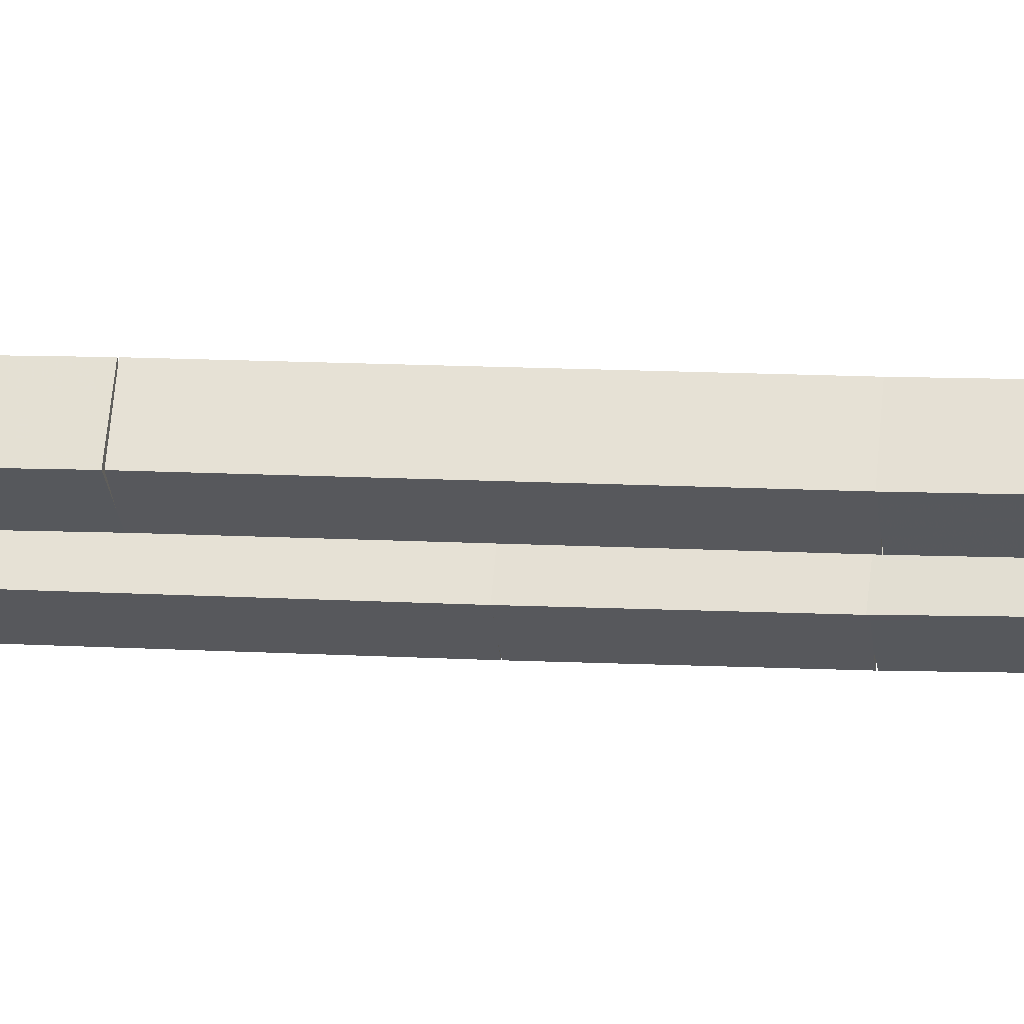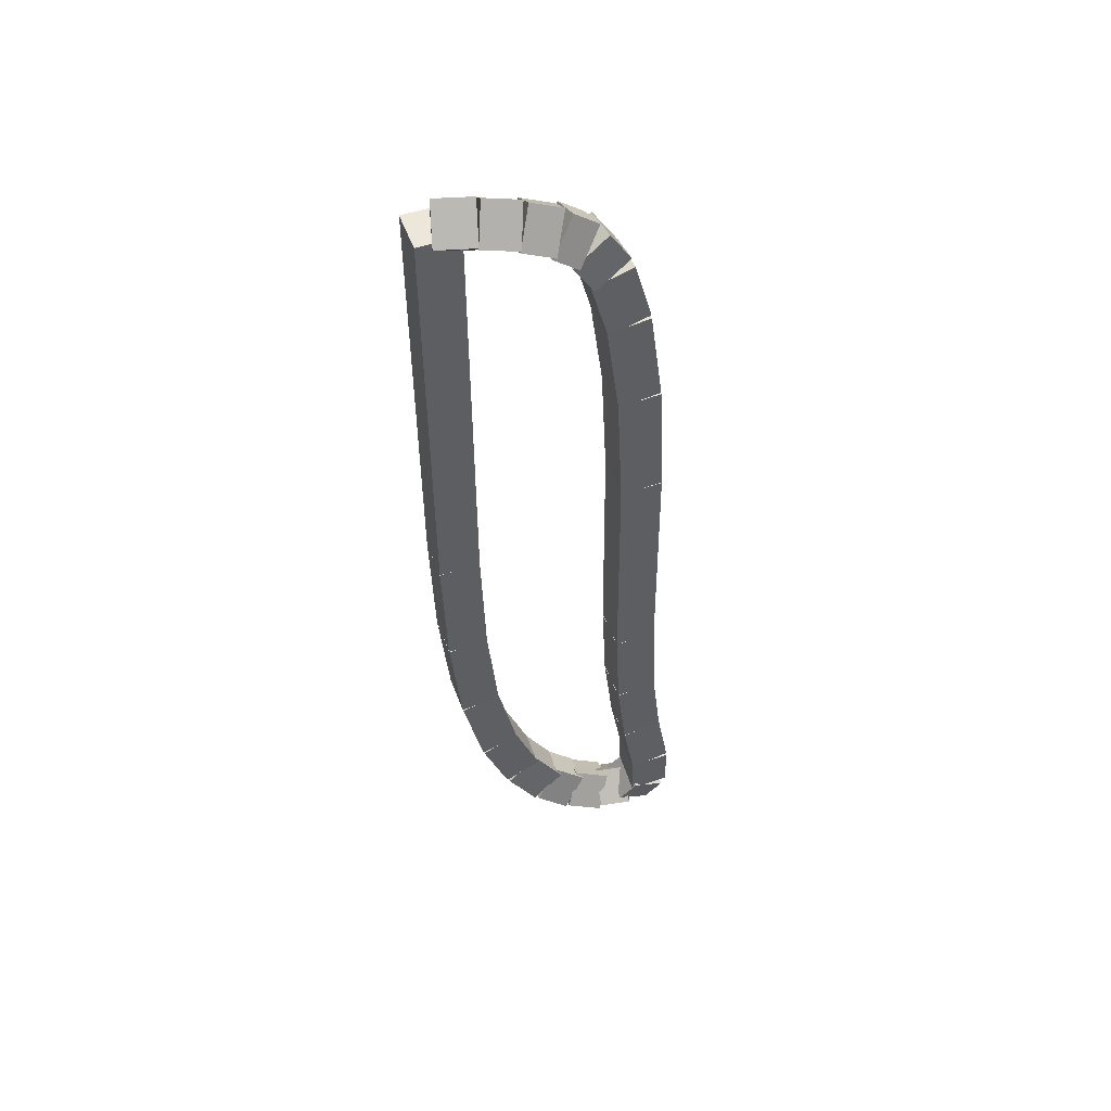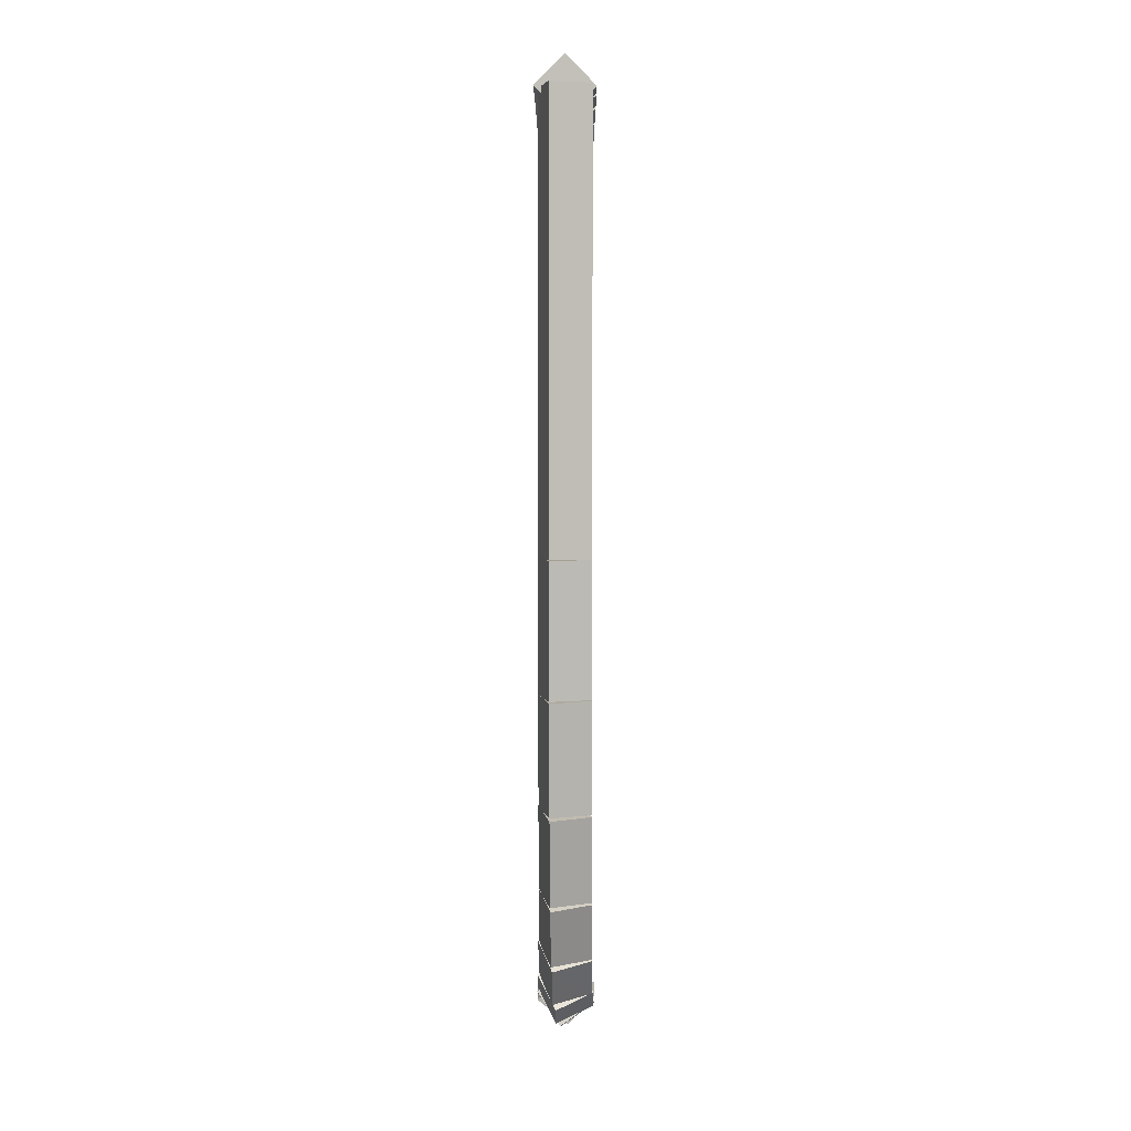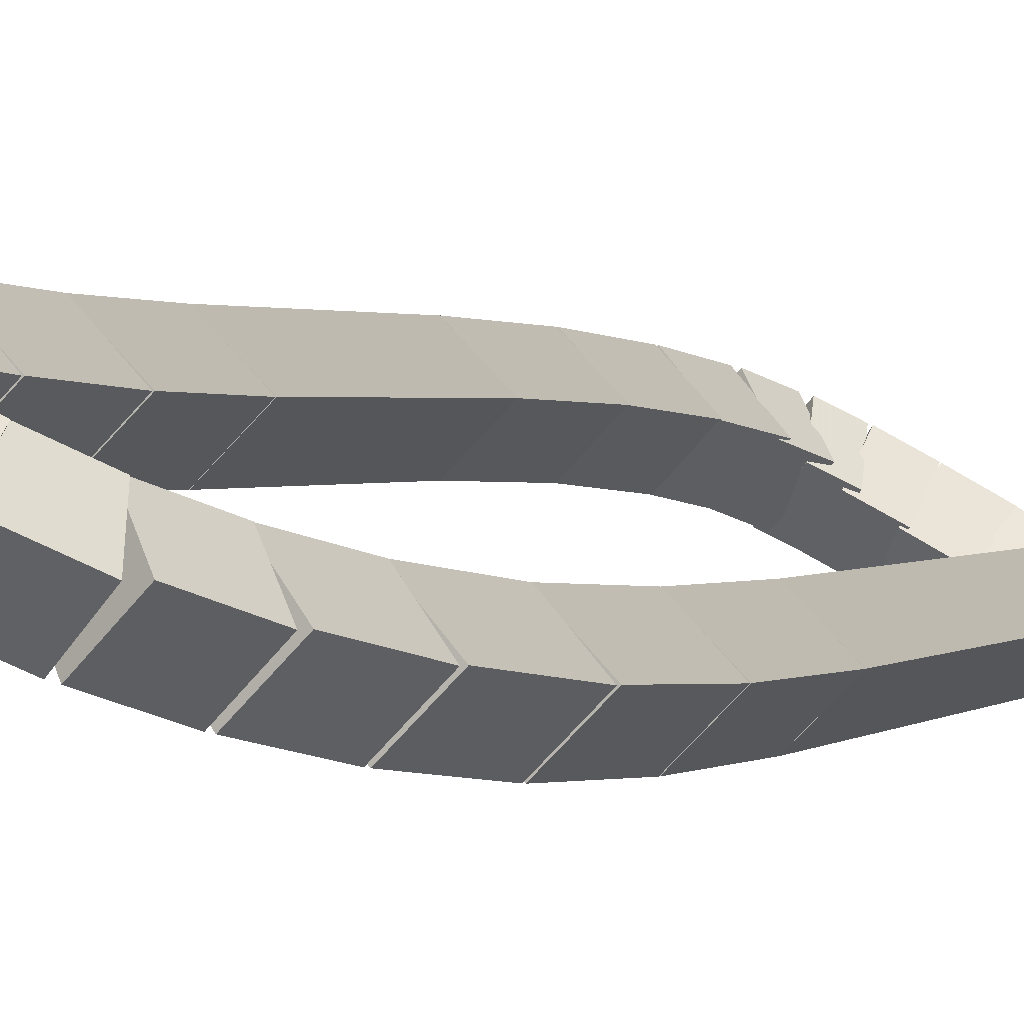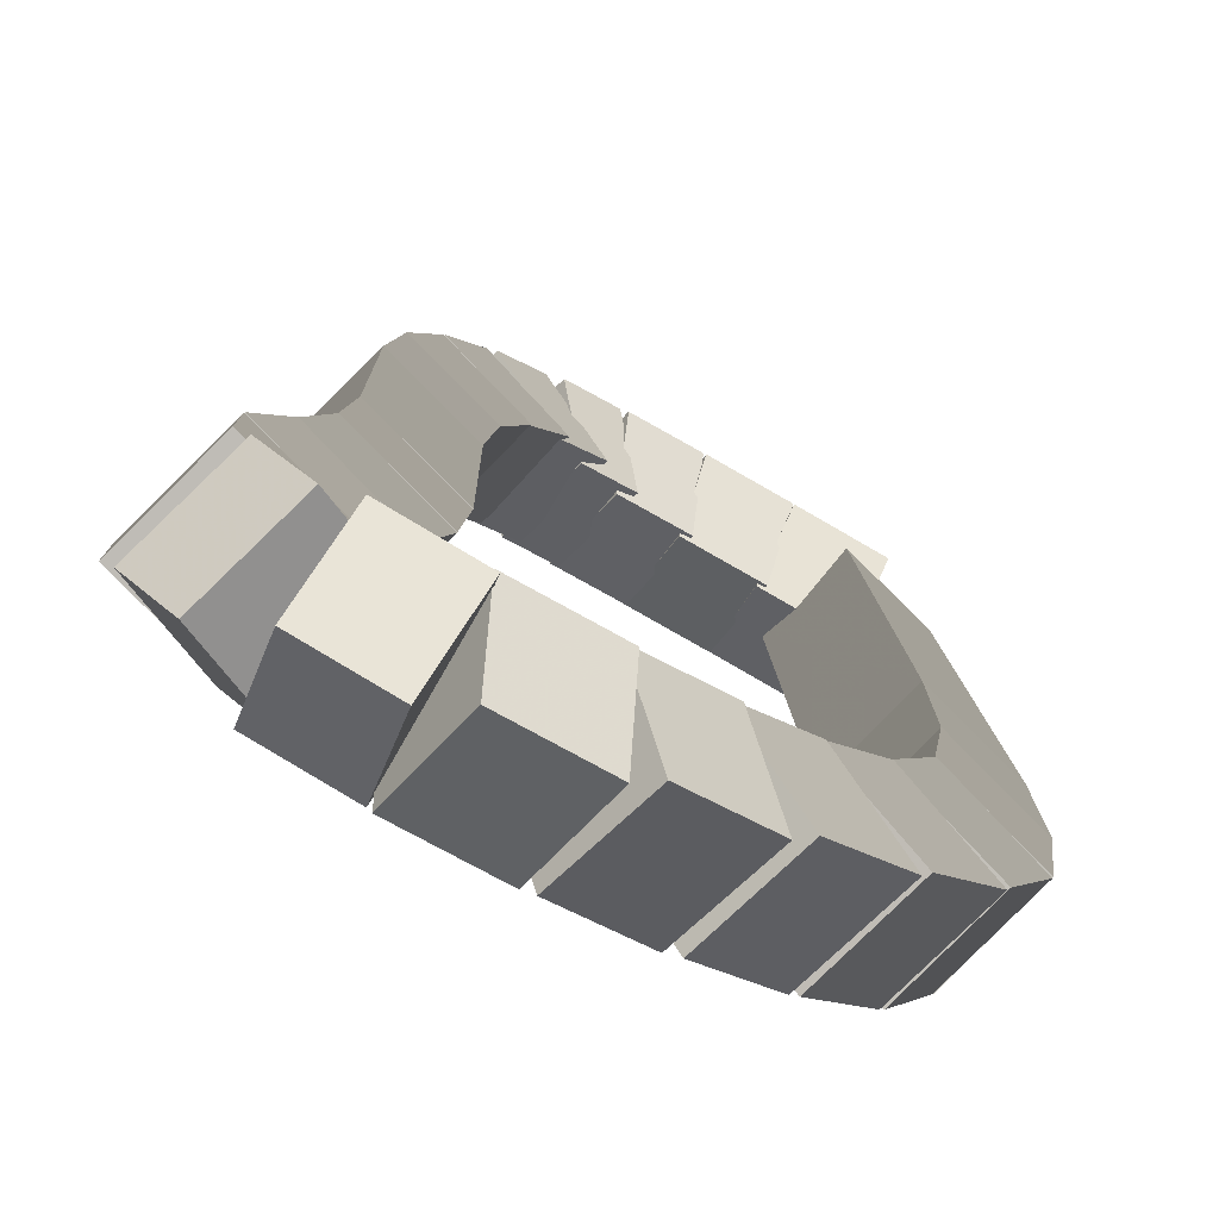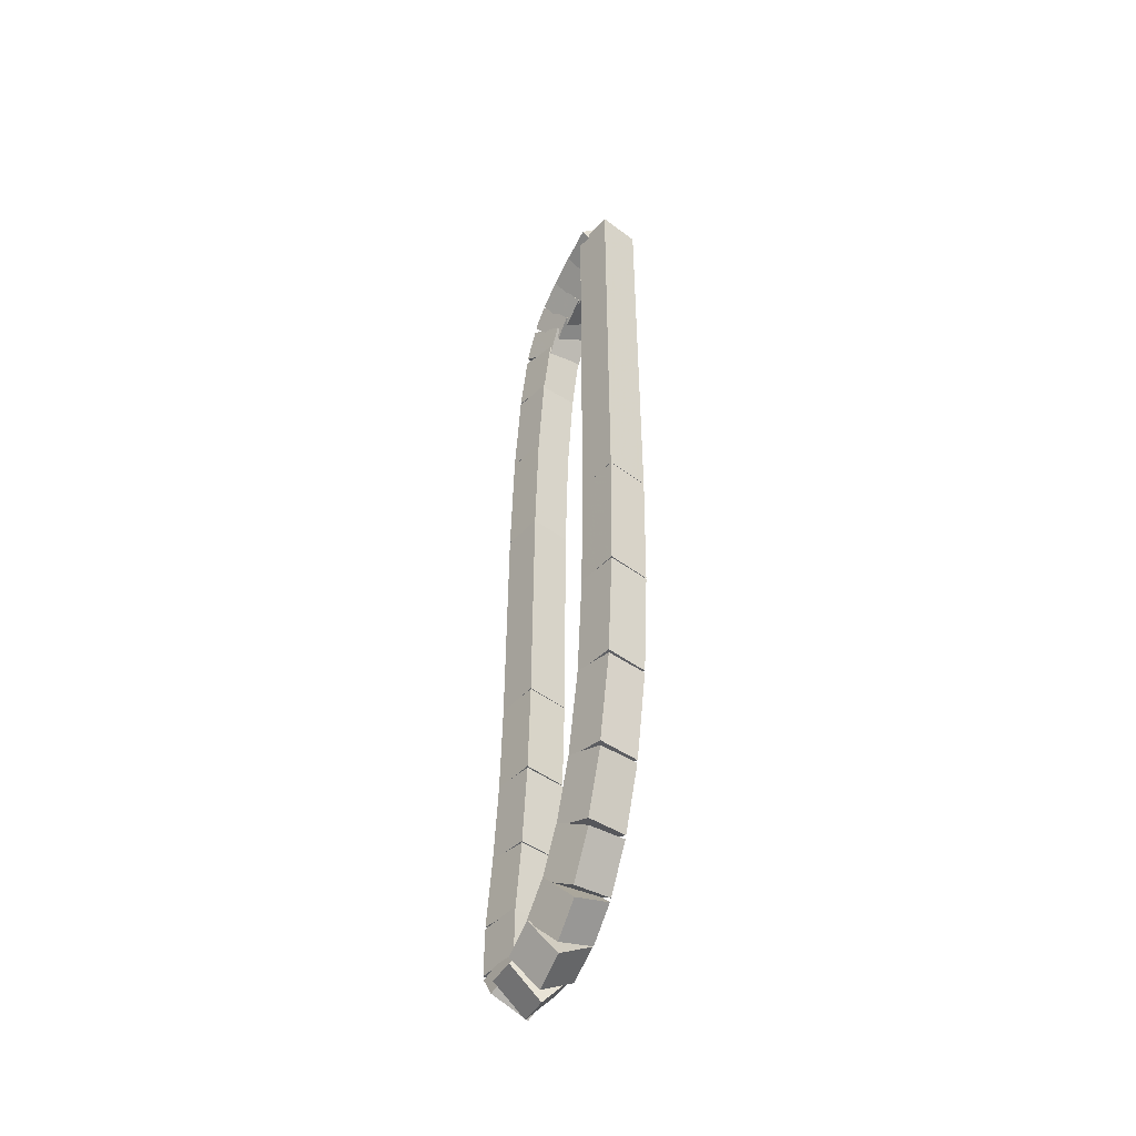
<metadata>
{"format":"obj","ext":"obj","renderer":"f3d","projection":"perspective","resolution":1024,"background":"white","views":[{"elev":16.3,"azim":-83.8,"up":"+Z"},{"elev":52.0,"azim":-155.0,"up":"+Y"},{"elev":4.0,"azim":120.3,"up":"+Y"},{"elev":1.3,"azim":17.6,"up":"+Z"},{"elev":5.5,"azim":-0.9,"up":"+Z"},{"elev":-48.6,"azim":95.0,"up":"+Y"}]}
</metadata>
<code>
g name
v 28.47 20.53 8.689
v 28.57 20.73 8.862
v 28.46 20.93 8.689
v 28.37 20.73 8.515
v 28.69 20.53 8.561
v 28.79 20.73 8.734
v 28.68 20.93 8.561
v 28.59 20.73 8.387
f 1 2 3 4
f 6 2 1 5
f 5 1 4 8
f 6 5 8 7
f 8 4 3 7
f 7 3 2 6
g name
v 28.29 20.5 8.807
v 28.36 20.71 8.981
v 28.23 20.9 8.807
v 28.16 20.68 8.633
v 28.5 20.53 8.689
v 28.56 20.74 8.862
v 28.44 20.93 8.689
v 28.37 20.71 8.515
f 9 10 11 12
f 14 10 9 13
f 13 9 12 16
f 14 13 16 15
f 16 12 11 15
f 15 11 10 14
g name
v 28.14 20.45 8.909
v 28.18 20.67 9.084
v 28.02 20.83 8.909
v 27.99 20.61 8.734
v 28.32 20.51 8.807
v 28.35 20.73 8.982
v 28.2 20.89 8.807
v 28.17 20.67 8.632
f 17 18 19 20
f 22 18 17 21
f 21 17 20 24
f 22 21 24 23
f 24 20 19 23
f 23 19 18 22
g name
v 28.06 20.39 8.985
v 28.03 20.6 9.165
v 27.84 20.72 8.985
v 27.88 20.51 8.805
v 28.19 20.47 8.909
v 28.16 20.69 9.089
v 27.97 20.81 8.909
v 28.01 20.59 8.729
f 25 26 27 28
f 30 26 25 29
f 29 25 28 32
f 30 29 32 31
f 32 28 27 31
f 31 27 26 30
g name
v 28.01 20.27 9.05
v 27.87 20.42 9.242
v 27.67 20.47 9.05
v 27.81 20.32 8.858
v 28.12 20.45 8.985
v 27.98 20.6 9.177
v 27.78 20.66 8.985
v 27.92 20.51 8.793
f 33 34 35 36
f 38 34 33 37
f 37 33 36 40
f 38 37 40 39
f 40 36 35 39
f 39 35 34 38
g name
v 27.94 19.93 9.103
v 27.75 20 9.301
v 27.55 20.02 9.103
v 27.74 19.95 8.905
v 28.03 20.33 9.05
v 27.85 20.4 9.248
v 27.65 20.42 9.05
v 27.83 20.35 8.852
f 41 42 43 44
f 46 42 41 45
f 45 41 44 48
f 46 45 48 47
f 48 44 43 47
f 47 43 42 46
g name
v 27.88 19.31 9.144
v 27.68 19.34 9.344
v 27.48 19.35 9.144
v 27.68 19.32 8.945
v 27.95 19.96 9.103
v 27.75 19.99 9.302
v 27.55 20 9.103
v 27.75 19.97 8.903
f 49 50 51 52
f 54 50 49 53
f 53 49 52 56
f 54 53 56 55
f 56 52 51 55
f 55 51 50 54
g name
v 27.84 18.48 9.164
v 27.64 18.49 9.364
v 27.44 18.5 9.164
v 27.64 18.48 8.964
v 27.88 19.32 9.144
v 27.68 19.34 9.344
v 27.48 19.34 9.144
v 27.68 19.33 8.944
f 57 58 59 60
f 62 58 57 61
f 61 57 60 64
f 62 61 64 63
f 64 60 59 63
f 63 59 58 62
g name
v 27.83 16.82 9.172
v 27.63 16.82 9.372
v 27.43 16.82 9.172
v 27.63 16.82 8.972
v 27.84 18.49 9.164
v 27.64 18.49 9.364
v 27.44 18.49 9.164
v 27.64 18.49 8.964
f 65 66 67 68
f 70 66 65 69
f 69 65 68 72
f 70 69 72 71
f 72 68 67 71
f 71 67 66 70
g name
v 27.8 16.16 9.186
v 27.61 16.17 9.386
v 27.41 16.17 9.186
v 27.6 16.16 8.986
v 27.83 16.81 9.172
v 27.63 16.82 9.372
v 27.43 16.82 9.172
v 27.63 16.81 8.972
f 73 74 75 76
f 78 74 73 77
f 77 73 76 80
f 78 77 80 79
f 80 76 75 79
f 79 75 74 78
g name
v 27.75 15.6 9.216
v 27.55 15.63 9.416
v 27.35 15.63 9.216
v 27.55 15.6 9.017
v 27.8 16.15 9.186
v 27.61 16.18 9.385
v 27.41 16.18 9.186
v 27.6 16.15 8.986
f 81 82 83 84
f 86 82 81 85
f 85 81 84 88
f 86 85 88 87
f 88 84 83 87
f 87 83 82 86
g name
v 27.68 15.13 9.255
v 27.49 15.17 9.455
v 27.29 15.19 9.255
v 27.48 15.14 9.056
v 27.75 15.59 9.216
v 27.55 15.63 9.416
v 27.35 15.64 9.216
v 27.55 15.6 9.017
f 89 90 91 92
f 94 90 89 93
f 93 89 92 96
f 94 93 96 95
f 96 92 91 95
f 95 91 90 94
g name
v 27.68 14.81 9.257
v 27.48 14.82 9.457
v 27.28 14.82 9.257
v 27.48 14.81 9.057
v 27.68 15.15 9.255
v 27.48 15.16 9.455
v 27.28 15.16 9.255
v 27.48 15.15 9.055
f 97 98 99 100
f 102 98 97 101
f 101 97 100 104
f 102 101 104 103
f 104 100 99 103
f 103 99 98 102
g name
v 27.76 14.74 9.198
v 27.61 14.59 9.389
v 27.41 14.54 9.198
v 27.56 14.69 9.006
v 27.65 14.92 9.257
v 27.51 14.77 9.449
v 27.31 14.71 9.257
v 27.45 14.86 9.066
f 105 106 107 108
f 110 106 105 109
f 109 105 108 112
f 110 109 112 111
f 112 108 107 111
f 111 107 106 110
g name
v 27.81 14.81 9.085
v 27.88 14.6 9.259
v 27.75 14.42 9.085
v 27.68 14.63 8.912
v 27.61 14.84 9.198
v 27.68 14.63 9.371
v 27.55 14.44 9.198
v 27.49 14.66 9.024
f 113 114 115 116
f 118 114 113 117
f 117 113 116 120
f 118 117 120 119
f 120 116 115 119
f 119 115 114 118
g name
v 27.92 14.88 8.962
v 28.08 14.73 9.138
v 28.06 14.51 8.962
v 27.9 14.66 8.786
v 27.71 14.8 9.085
v 27.87 14.65 9.261
v 27.85 14.43 9.085
v 27.69 14.58 8.909
f 121 122 123 124
f 126 122 121 125
f 125 121 124 128
f 126 125 128 127
f 128 124 123 127
f 127 123 122 126
g name
v 28.05 15 8.854
v 28.24 14.9 9.037
v 28.31 14.69 8.854
v 28.12 14.8 8.671
v 27.87 14.85 8.962
v 28.06 14.75 9.144
v 28.12 14.54 8.962
v 27.93 14.64 8.779
f 129 130 131 132
f 134 130 129 133
f 133 129 132 136
f 134 133 136 135
f 136 132 131 135
f 135 131 130 134
g name
v 28.18 15.23 8.756
v 28.38 15.17 8.948
v 28.52 15.02 8.756
v 28.32 15.07 8.565
v 28.01 14.95 8.854
v 28.21 14.9 9.045
v 28.35 14.74 8.854
v 28.15 14.8 8.662
f 137 138 139 140
f 142 138 137 141
f 141 137 140 144
f 142 141 144 143
f 144 140 139 143
f 143 139 138 142
g name
v 28.31 15.6 8.673
v 28.51 15.57 8.869
v 28.68 15.47 8.673
v 28.48 15.5 8.476
v 28.16 15.19 8.756
v 28.36 15.16 8.953
v 28.54 15.06 8.756
v 28.34 15.09 8.56
f 145 146 147 148
f 150 146 145 149
f 149 145 148 152
f 150 149 152 151
f 152 148 147 151
f 151 147 146 150
g name
v 28.41 16.16 8.607
v 28.61 16.15 8.806
v 28.8 16.09 8.607
v 28.6 16.1 8.408
v 28.3 15.57 8.673
v 28.5 15.55 8.871
v 28.69 15.5 8.673
v 28.49 15.51 8.474
f 153 154 155 156
f 158 154 153 157
f 157 153 156 160
f 158 157 160 159
f 160 156 155 159
f 159 155 154 158
g name
v 28.47 16.89 8.573
v 28.67 16.88 8.773
v 28.86 16.86 8.573
v 28.66 16.86 8.373
v 28.41 16.14 8.607
v 28.61 16.13 8.807
v 28.81 16.11 8.607
v 28.61 16.12 8.407
f 161 162 163 164
f 166 162 161 165
f 165 161 164 168
f 166 165 168 167
f 168 164 163 167
f 167 163 162 166
g name
v 28.49 17.77 8.561
v 28.69 17.77 8.761
v 28.89 17.76 8.561
v 28.69 17.76 8.361
v 28.47 16.88 8.573
v 28.67 16.87 8.773
v 28.87 16.87 8.573
v 28.67 16.87 8.373
f 169 170 171 172
f 174 170 169 173
f 173 169 172 176
f 174 173 176 175
f 176 172 171 175
f 175 171 170 174
g name
v 28.49 20.73 8.561
v 28.69 20.73 8.761
v 28.89 20.73 8.561
v 28.69 20.73 8.361
v 28.49 17.77 8.561
v 28.69 17.77 8.761
v 28.89 17.77 8.561
v 28.69 17.77 8.361
f 177 178 179 180
f 182 178 177 181
f 181 177 180 184
f 182 181 184 183
f 184 180 179 183
f 183 179 178 182

</code>
